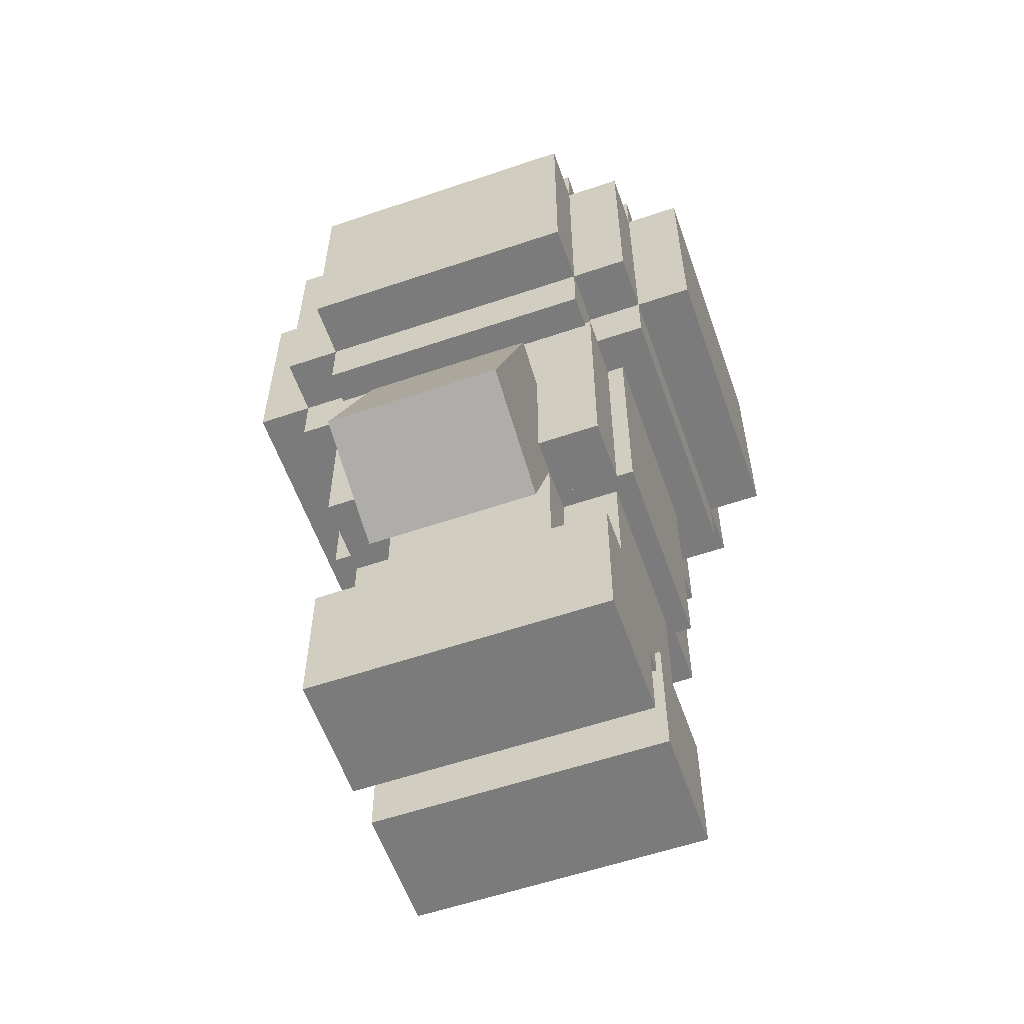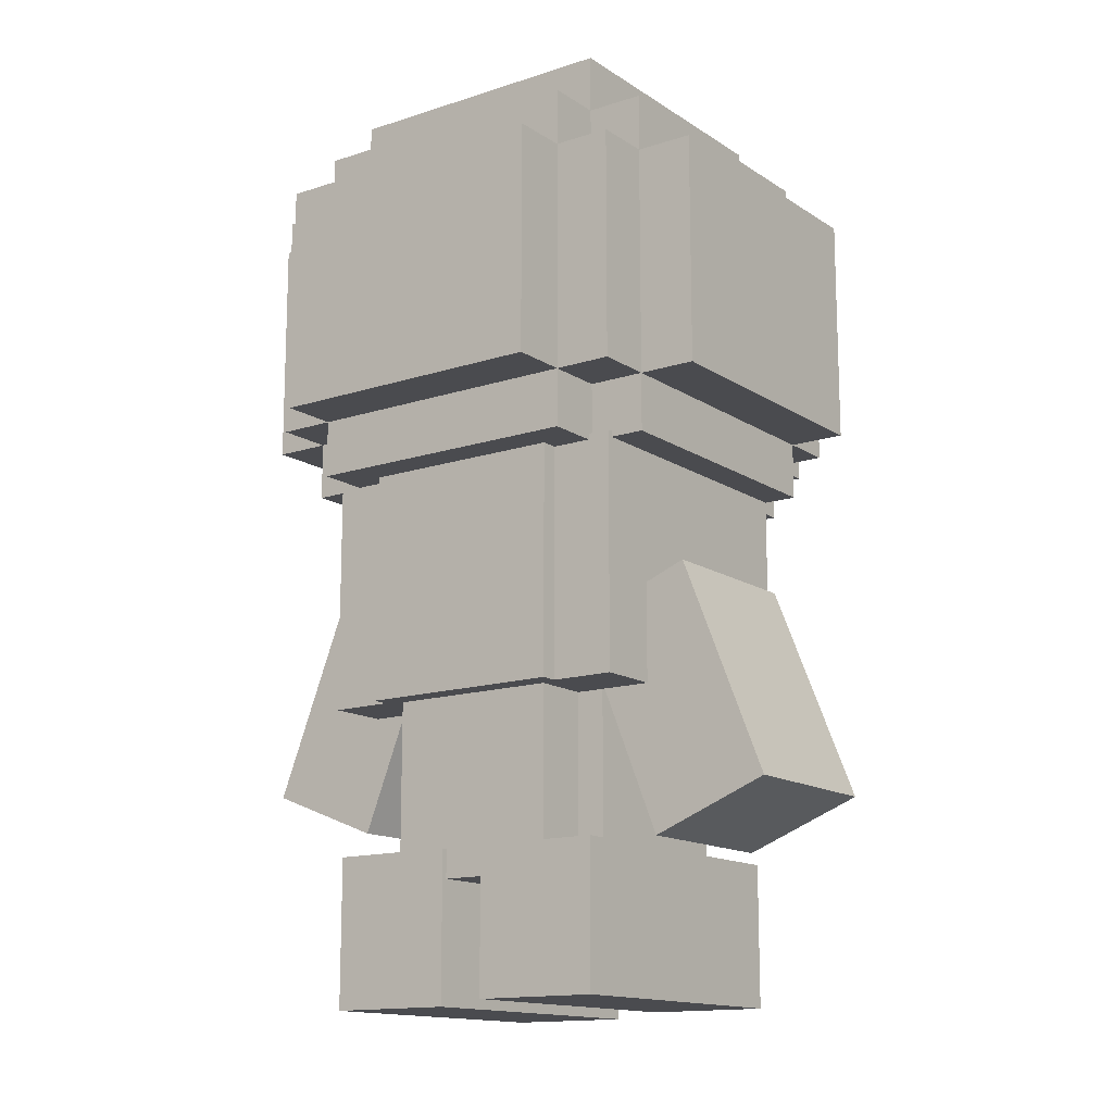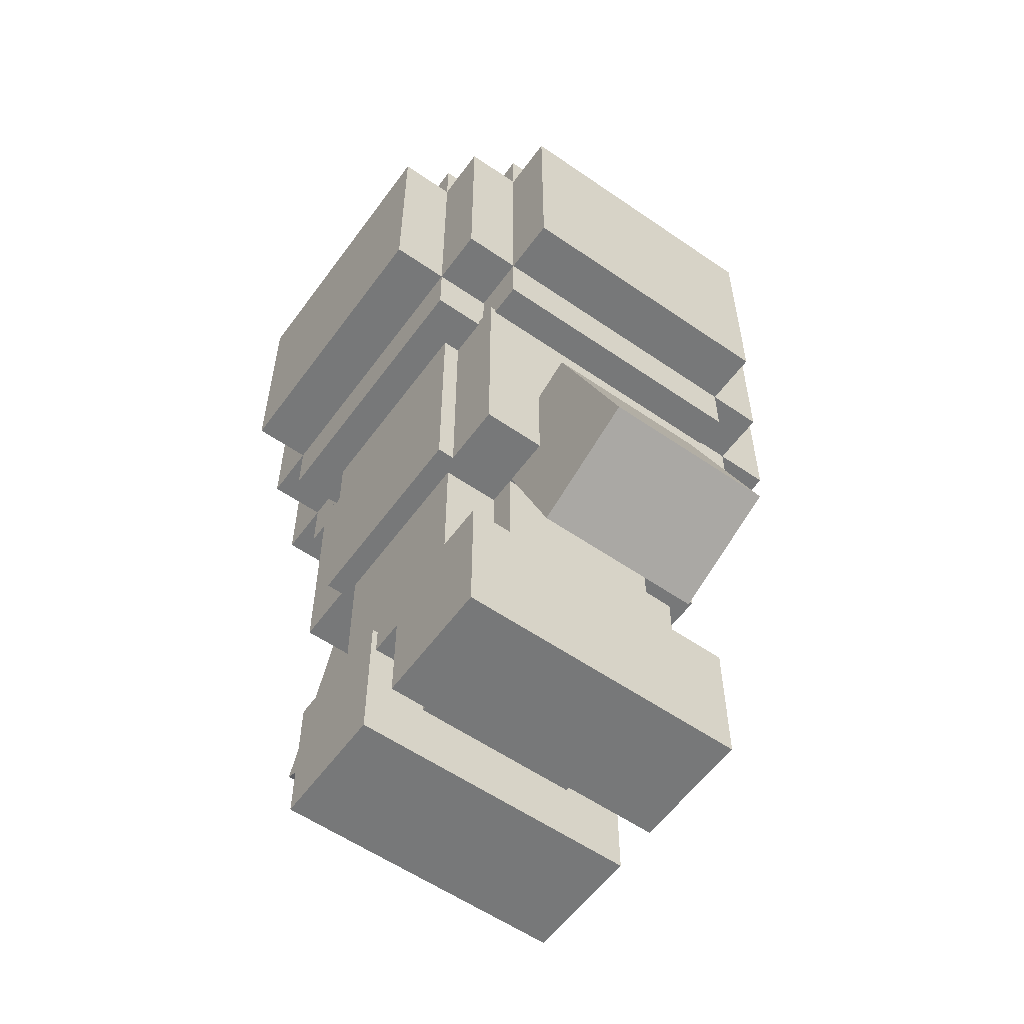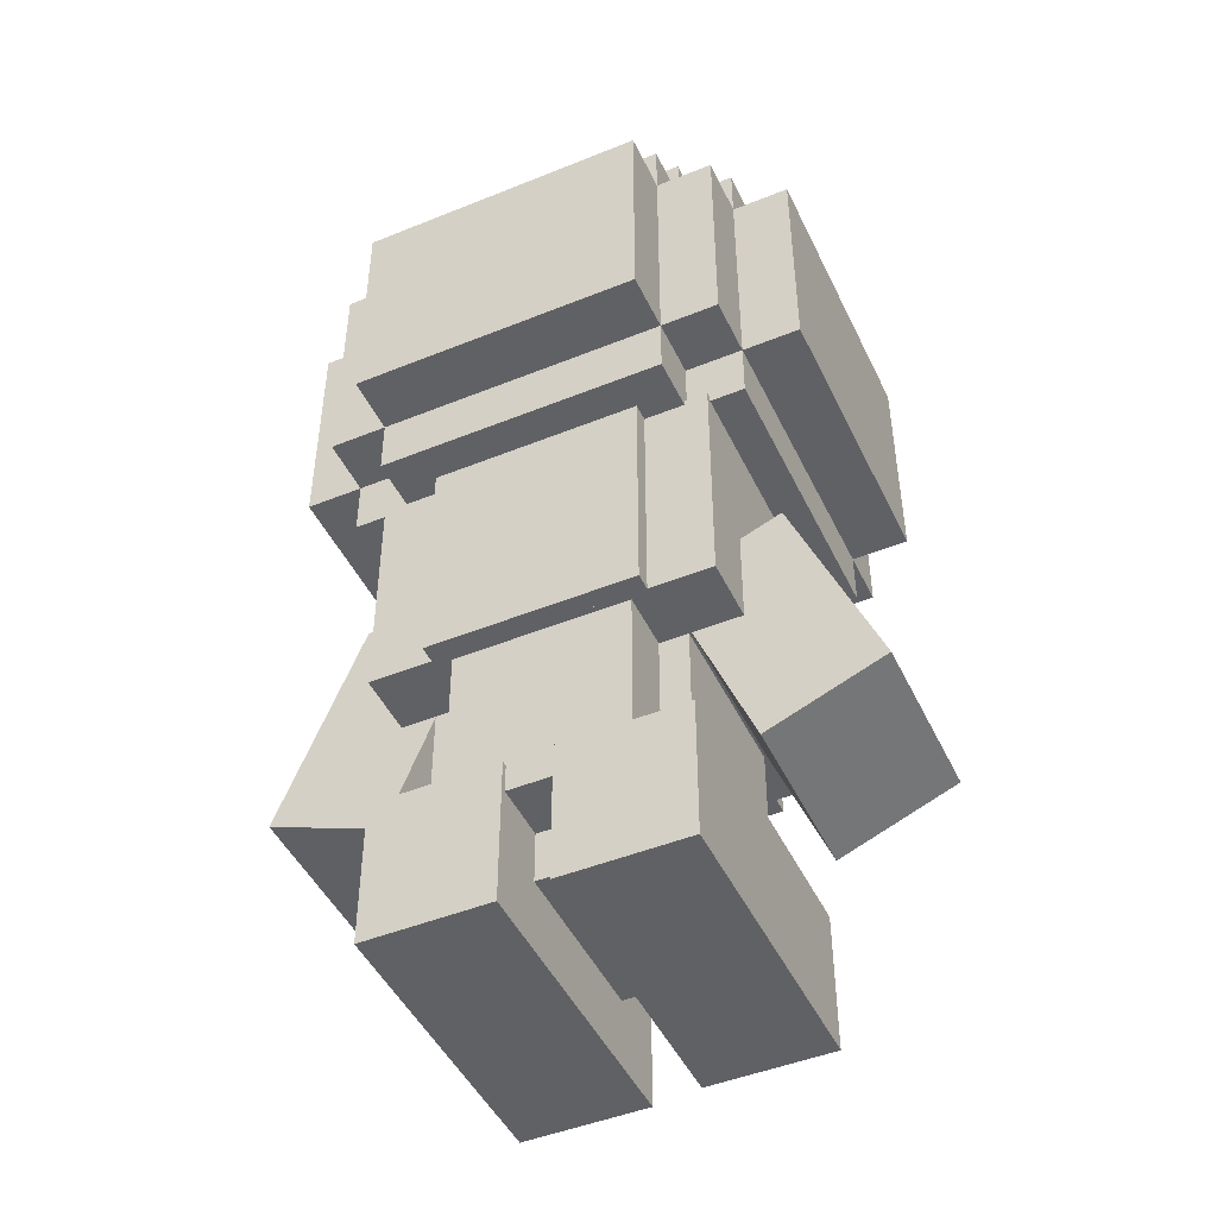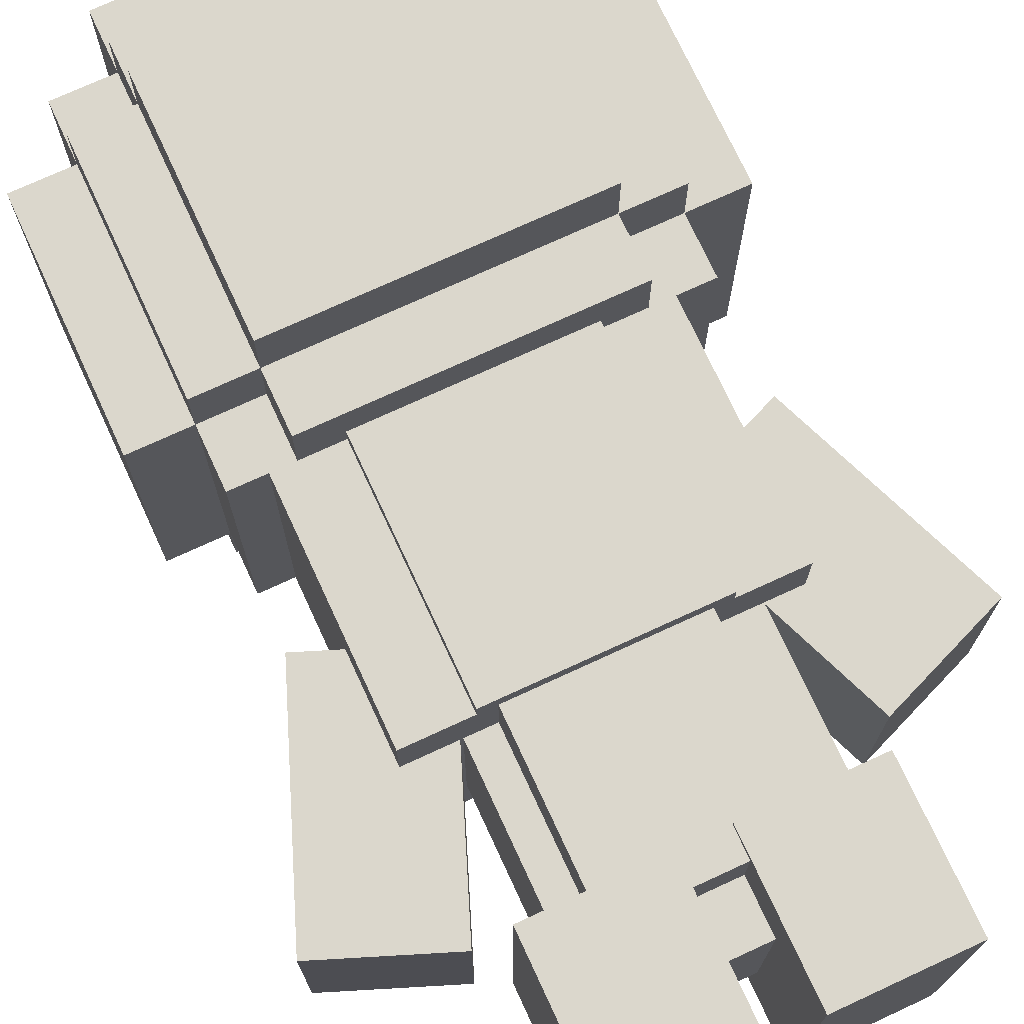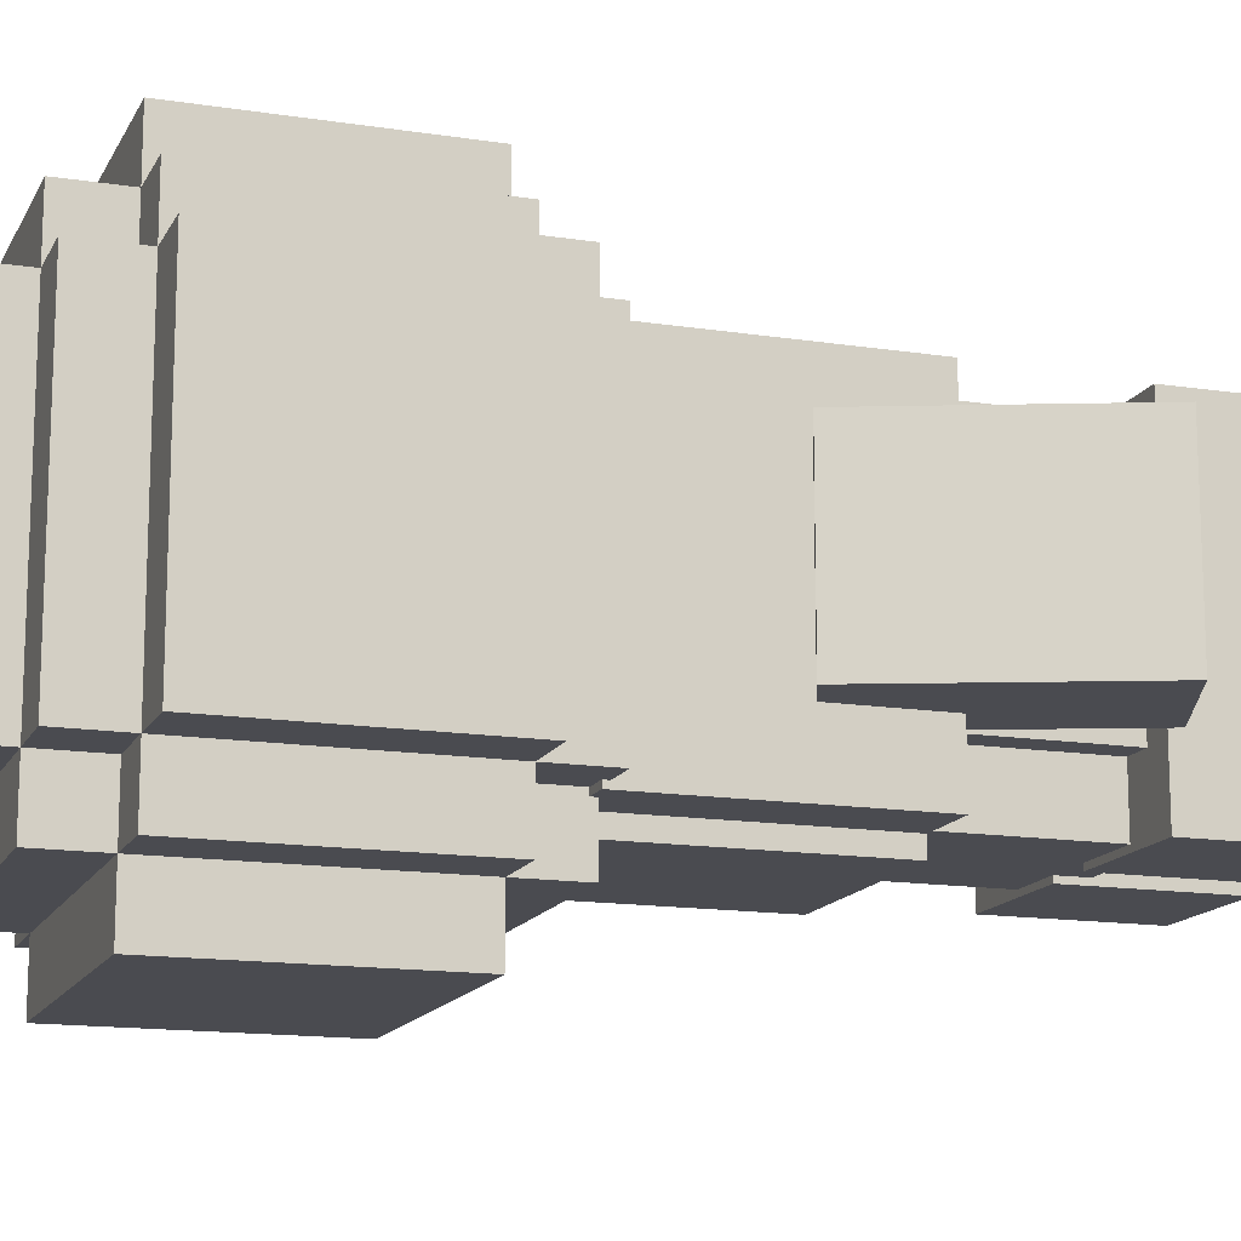
<metadata>
{"format":"obj","ext":"obj","renderer":"f3d","projection":"perspective","resolution":1024,"background":"white","views":[{"elev":-58.4,"azim":109.3,"up":"+Y"},{"elev":-14.3,"azim":-144.3,"up":"+Y"},{"elev":-57.3,"azim":-125.7,"up":"+Y"},{"elev":-46.8,"azim":-155.3,"up":"+Y"},{"elev":73.3,"azim":-24.8,"up":"+Z"},{"elev":-14.5,"azim":-108.8,"up":"+Z"}]}
</metadata>
<code>
o cube
v 0.0625 0.5625 0.125
v 0.0625 0.5625 -0.0625
v 0.0625 0.06875 0.125
v 0.0625 0.06875 -0.0625
v -0.125 0.5625 -0.0625
v -0.125 0.5625 0.125
v -0.125 0.06875 -0.0625
v -0.125 0.06875 0.125
f 4 7 5 2
f 3 4 2 1
f 8 3 1 6
f 7 8 6 5
f 6 1 2 5
f 7 4 3 8
o cube
v 0.1125 0.5625 0.125
v 0.1125 0.5625 -0.0625
v 0.1125 0.0625 0.125
v 0.1125 0.0625 -0.0625
v -0.1562 0.5625 -0.0625
v -0.1562 0.5625 0.125
v -0.1562 0.0625 -0.0625
v -0.1562 0.0625 0.125
f 12 15 13 10
f 11 12 10 9
f 16 11 9 14
f 15 16 14 13
f 14 9 10 13
f 15 12 11 16
o cube
v 0.1875 0.9375 0.1875
v 0.1875 0.9375 -0.125
v 0.1875 0.5625 0.1875
v 0.1875 0.5625 -0.125
v -0.25 0.9375 -0.125
v -0.25 0.9375 0.1875
v -0.25 0.5625 -0.125
v -0.25 0.5625 0.1875
f 20 23 21 18
f 19 20 18 17
f 24 19 17 22
f 23 24 22 21
f 22 17 18 21
f 23 20 19 24
o cube
v 0.125 0.875 0.3125
v 0.125 0.875 -0.25
v 0.125 0.625 0.3125
v 0.125 0.625 -0.25
v -0.1875 0.875 -0.25
v -0.1875 0.875 0.3125
v -0.1875 0.625 -0.25
v -0.1875 0.625 0.3125
f 28 31 29 26
f 27 28 26 25
f 32 27 25 30
f 31 32 30 29
f 30 25 26 29
f 31 28 27 32
o cube
v 0.25 0.875 0.1875
v 0.25 0.875 -0.125
v 0.25 0.625 0.1875
v 0.25 0.625 -0.125
v -0.3125 0.875 -0.125
v -0.3125 0.875 0.1875
v -0.3125 0.625 -0.125
v -0.3125 0.625 0.1875
f 36 39 37 34
f 35 36 34 33
f 40 35 33 38
f 39 40 38 37
f 38 33 34 37
f 39 36 35 40
o cube
v -0.1297 0.387 0.125
v -0.1297 0.387 -0.0625
v -0.2213 0.1544 0.125
v -0.2213 0.1544 -0.0625
v -0.2576 0.4374 -0.0625
v -0.2576 0.4374 0.125
v -0.3493 0.2048 -0.0625
v -0.3493 0.2048 0.125
f 44 47 45 42
f 43 44 42 41
f 48 43 41 46
f 47 48 46 45
f 46 41 42 45
f 47 44 43 48
o cube
v 0.1375 0.15 0.1937
v 0.1375 0.15 -0.1312
v 0.1375 -0.0125 0.1937
v 0.1375 -0.0125 -0.1312
v 0 0.15 -0.1312
v 0 0.15 0.1937
v 0 -0.0125 -0.1312
v 0 -0.0125 0.1937
f 52 55 53 50
f 51 52 50 49
f 56 51 49 54
f 55 56 54 53
f 54 49 50 53
f 55 52 51 56
o cube
v -0.05 0.15 0.1937
v -0.05 0.15 -0.1312
v -0.05 -0.00625 0.1937
v -0.05 -0.00625 -0.1312
v -0.1875 0.15 -0.1312
v -0.1875 0.15 0.1937
v -0.1875 -0.00625 -0.1312
v -0.1875 -0.00625 0.1937
f 60 63 61 58
f 59 60 58 57
f 64 59 57 62
f 63 64 62 61
f 62 57 58 61
f 63 60 59 64
o cube
v 0.15 0.5688 0.1875
v 0.15 0.5688 -0.1312
v 0.15 0.3125 0.1875
v 0.15 0.3125 -0.1312
v -0.2125 0.5688 -0.1312
v -0.2125 0.5688 0.1875
v -0.2125 0.3125 -0.1312
v -0.2125 0.3125 0.1875
f 68 71 69 66
f 67 68 66 65
f 72 67 65 70
f 71 72 70 69
f 70 65 66 69
f 71 68 67 72
o cube
v 0.08125 0.5625 0.2063
v 0.08125 0.5625 -0.15
v 0.08125 0.3125 0.2063
v 0.08125 0.3125 -0.15
v -0.1437 0.5625 -0.15
v -0.1437 0.5625 0.2063
v -0.1437 0.3125 -0.15
v -0.1437 0.3125 0.2063
f 76 79 77 74
f 75 76 74 73
f 80 75 73 78
f 79 80 78 77
f 78 73 74 77
f 79 76 75 80
o cube
v 0.0625 0.5688 0.1875
v 0.0625 0.5688 -0.125
v 0.0625 0.1188 0.1875
v 0.0625 0.1188 -0.125
v -0.125 0.5688 -0.125
v -0.125 0.5688 0.1875
v -0.125 0.1188 -0.125
v -0.125 0.1188 0.1875
f 84 87 85 82
f 83 84 82 81
f 88 83 81 86
f 87 88 86 85
f 86 81 82 85
f 87 84 83 88
o cube
v 0.1875 0.875 0.25
v 0.1875 0.875 -0.1875
v 0.1875 0.625 0.25
v 0.1875 0.625 -0.1875
v -0.25 0.875 -0.1875
v -0.25 0.875 0.25
v -0.25 0.625 -0.1875
v -0.25 0.625 0.25
f 92 95 93 90
f 91 92 90 89
f 96 91 89 94
f 95 96 94 93
f 94 89 90 93
f 95 92 91 96
o cube
v 0.125 1 0.1875
v 0.125 1 -0.125
v 0.125 0.5625 0.1875
v 0.125 0.5625 -0.125
v -0.1875 1 -0.125
v -0.1875 1 0.1875
v -0.1875 0.5625 -0.125
v -0.1875 0.5625 0.1875
f 100 103 101 98
f 99 100 98 97
f 104 99 97 102
f 103 104 102 101
f 102 97 98 101
f 103 100 99 104
o cube
v 0.125 0.9375 0.25
v 0.125 0.9375 -0.1875
v 0.125 0.5625 0.25
v 0.125 0.5625 -0.1875
v -0.1875 0.9375 -0.1875
v -0.1875 0.9375 0.25
v -0.1875 0.5625 -0.1875
v -0.1875 0.5625 0.25
f 108 111 109 106
f 107 108 106 105
f 112 107 105 110
f 111 112 110 109
f 110 105 106 109
f 111 108 107 112
o cube
v -0.1297 0.387 0.125
v -0.1297 0.387 -0.0625
v -0.2213 0.1544 0.125
v -0.2213 0.1544 -0.0625
v -0.2576 0.4374 -0.0625
v -0.2576 0.4374 0.125
v -0.3493 0.2048 -0.0625
v -0.3493 0.2048 0.125
f 116 119 117 114
f 115 116 114 113
f 120 115 113 118
f 119 120 118 117
f 118 113 114 117
f 119 116 115 120
o cube
v 0.1986 0.4678 0.125
v 0.1986 0.4678 -0.0625
v 0.2902 0.2352 0.125
v 0.2902 0.2352 -0.0625
v 0.07067 0.4174 -0.0625
v 0.07067 0.4174 0.125
v 0.1623 0.1848 -0.0625
v 0.1623 0.1848 0.125
f 124 127 125 122
f 123 124 122 121
f 128 123 121 126
f 127 128 126 125
f 126 121 122 125
f 127 124 123 128

</code>
